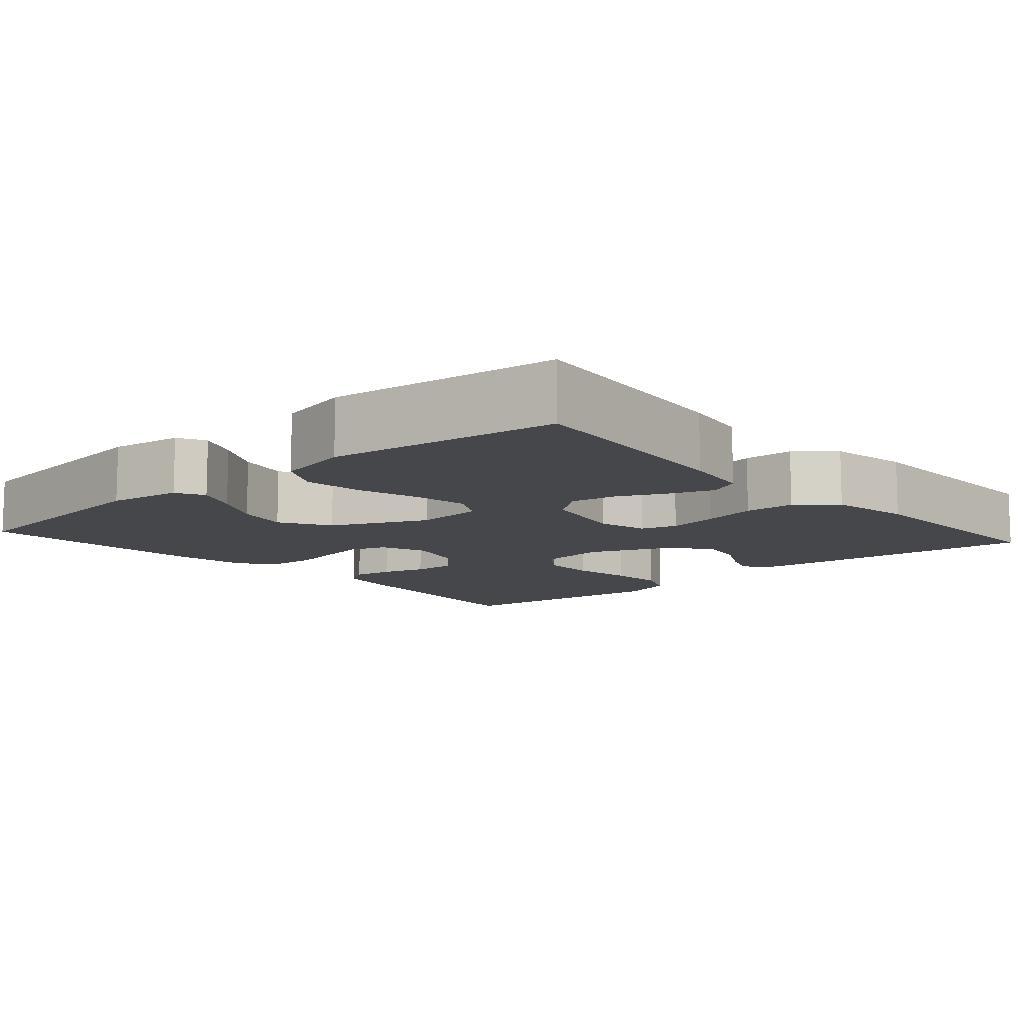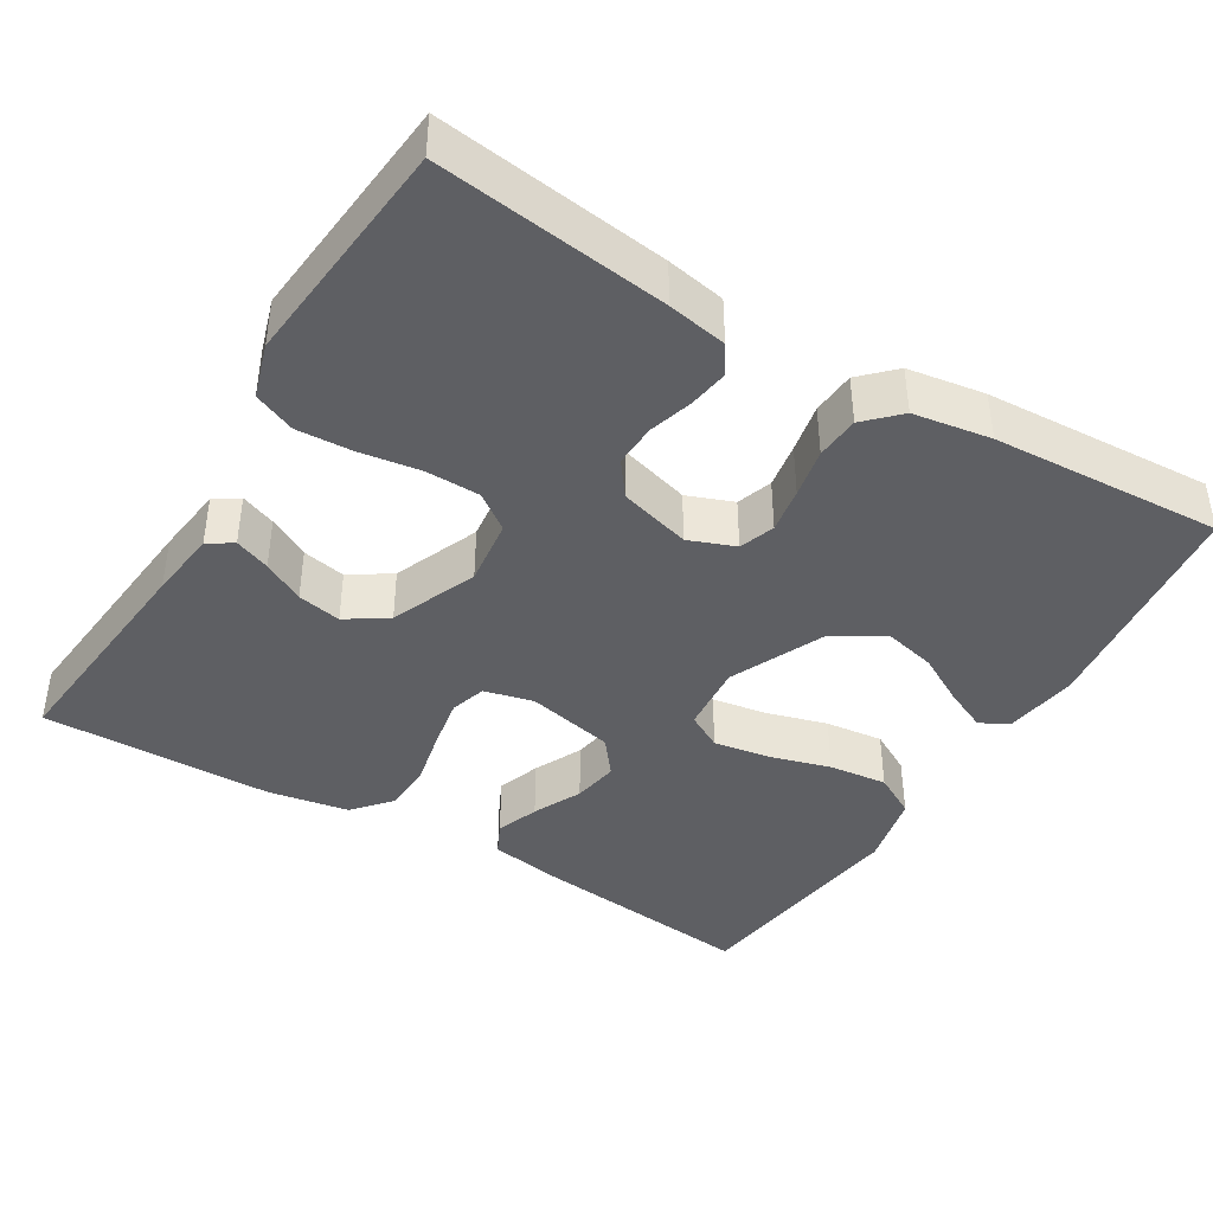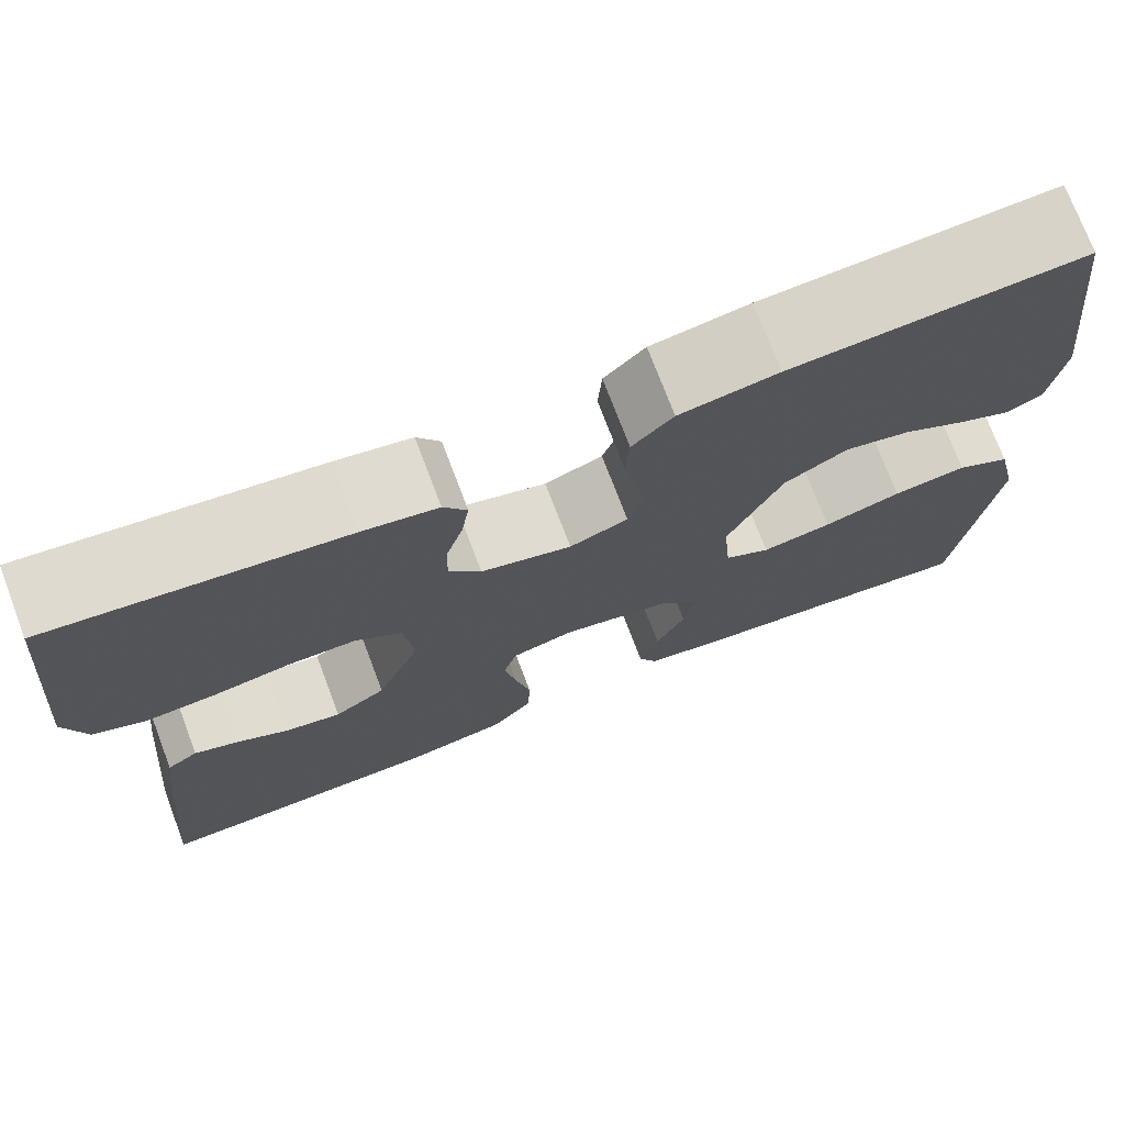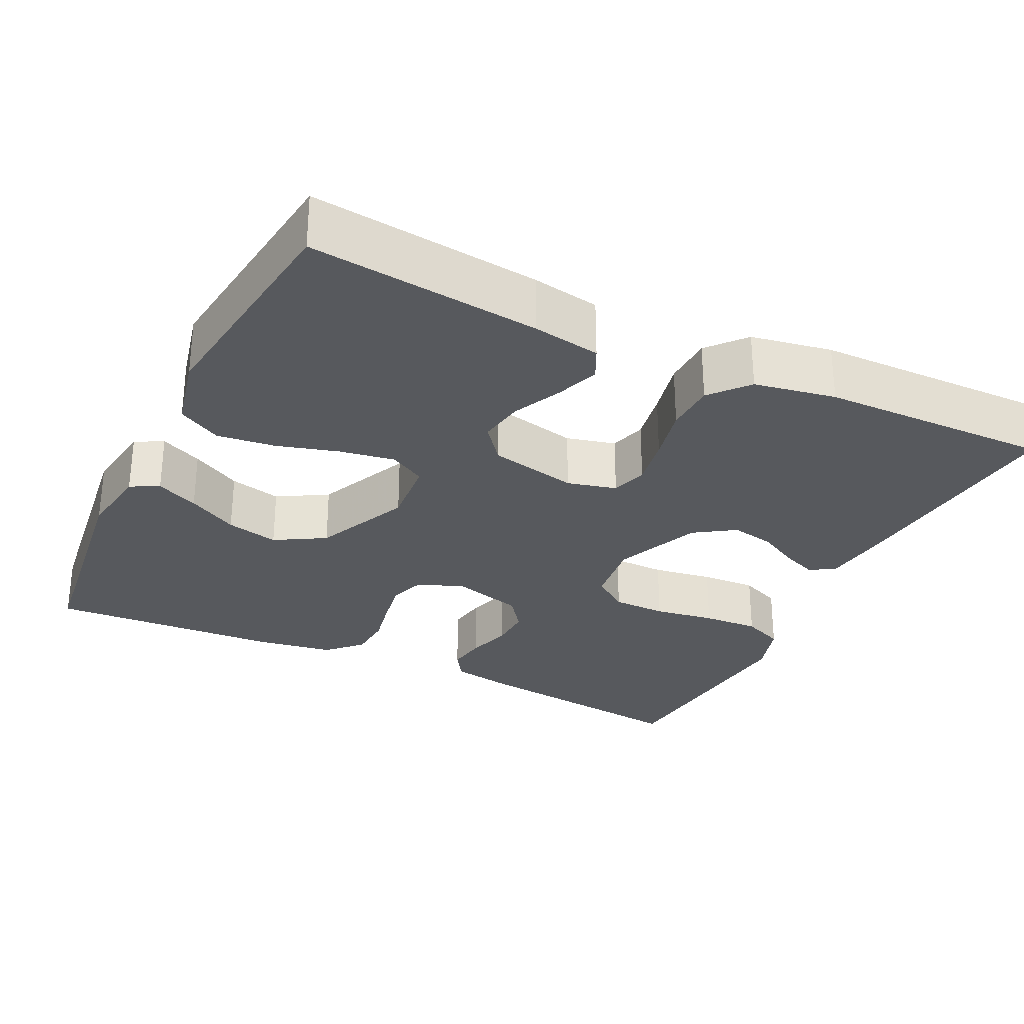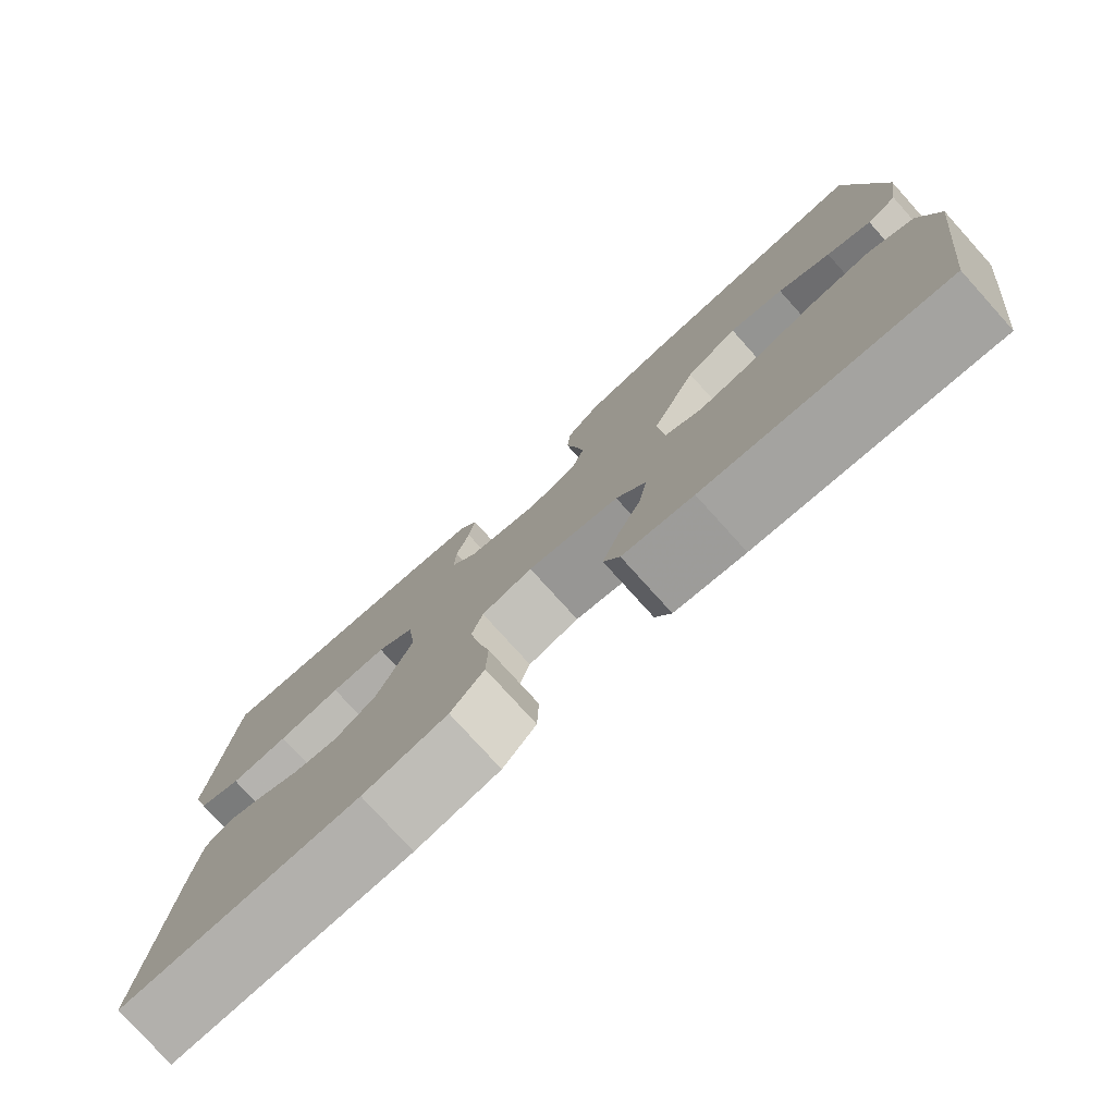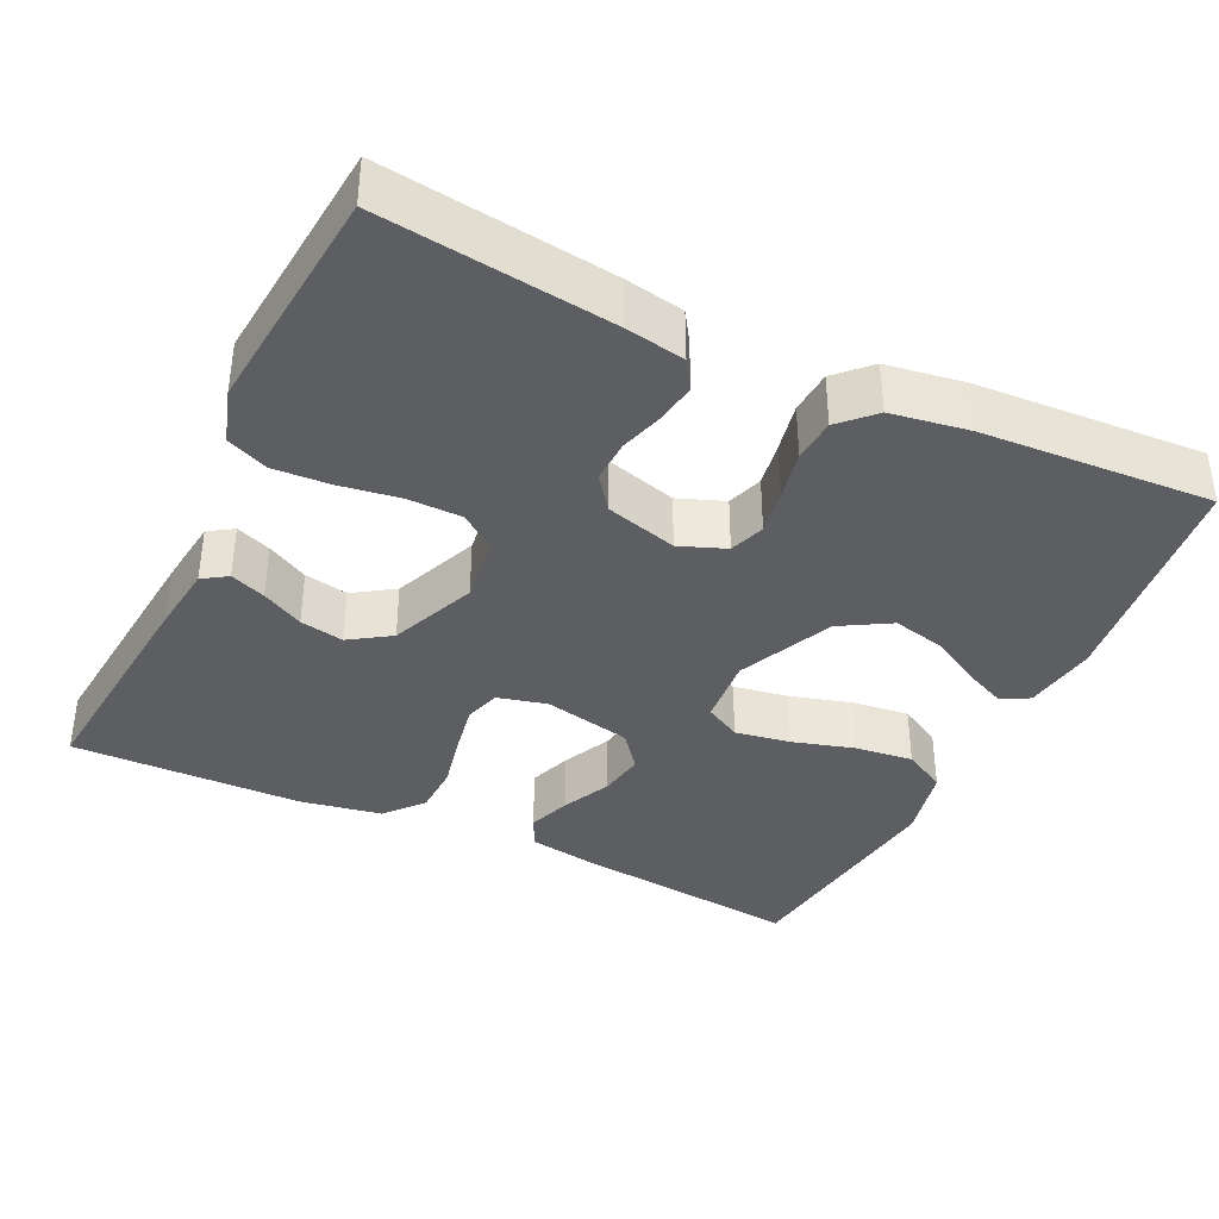
<metadata>
{"format":"obj","ext":"obj","renderer":"f3d","projection":"perspective","resolution":1024,"background":"white","views":[{"elev":-10.5,"azim":131.4,"up":"+Y"},{"elev":-41.4,"azim":-31.2,"up":"+Y"},{"elev":73.9,"azim":-20.8,"up":"+Z"},{"elev":-29.1,"azim":154.1,"up":"+Y"},{"elev":-77.9,"azim":42.1,"up":"+Z"},{"elev":-37.8,"azim":-25.6,"up":"+Y"}]}
</metadata>
<code>
v -0.5 0.07 -0.5
v -0.471 0.07 -0.2
v -0.46 0.07 -0.11
v -0.428 0.07 -0.089
v -0.382 0.07 -0.107
v -0.328 0.07 -0.136
v -0.271 0.07 -0.147
v -0.218 0.07 -0.112
v -0.172 0.07 0
v -0.183 0.07 0.087
v -0.23 0.07 0.121
v -0.3 0.07 0.122
v -0.379 0.07 0.11
v -0.452 0.07 0.106
v -0.506 0.07 0.129
v -0.528 0.07 0.2
v -0.5 0.07 0.5
v -0.2 0.07 0.462
v -0.123 0.07 0.448
v -0.099 0.07 0.411
v -0.107 0.07 0.359
v -0.124 0.07 0.302
v -0.126 0.07 0.246
v -0.093 0.07 0.202
v 0 0.07 0.176
v 0.06 0.07 0.199
v 0.076 0.07 0.245
v 0.066 0.07 0.304
v 0.053 0.07 0.368
v 0.057 0.07 0.425
v 0.099 0.07 0.467
v 0.2 0.07 0.483
v 0.5 0.07 0.5
v 0.537 0.07 0.2
v 0.523 0.07 0.104
v 0.486 0.07 0.085
v 0.431 0.07 0.11
v 0.366 0.07 0.146
v 0.298 0.07 0.162
v 0.233 0.07 0.124
v 0.177 0.07 0
v 0.185 0.07 -0.09
v 0.232 0.07 -0.116
v 0.304 0.07 -0.104
v 0.384 0.07 -0.081
v 0.46 0.07 -0.072
v 0.516 0.07 -0.103
v 0.538 0.07 -0.2
v 0.5 0.07 -0.5
v 0.2 0.07 -0.467
v 0.112 0.07 -0.452
v 0.092 0.07 -0.411
v 0.112 0.07 -0.355
v 0.142 0.07 -0.292
v 0.152 0.07 -0.232
v 0.115 0.07 -0.185
v 0 0.07 -0.16
v -0.064 0.07 -0.176
v -0.078 0.07 -0.223
v -0.066 0.07 -0.289
v -0.05 0.07 -0.361
v -0.052 0.07 -0.427
v -0.094 0.07 -0.476
v -0.2 0.07 -0.495
v -0.5 0 -0.5
v -0.471 0 -0.2
v -0.46 0 -0.11
v -0.428 0 -0.089
v -0.382 0 -0.107
v -0.328 0 -0.136
v -0.271 0 -0.147
v -0.218 0 -0.112
v -0.172 0 0
v -0.183 0 0.087
v -0.23 0 0.121
v -0.3 0 0.122
v -0.379 0 0.11
v -0.452 0 0.106
v -0.506 0 0.129
v -0.528 0 0.2
v -0.5 0 0.5
v -0.2 0 0.462
v -0.123 0 0.448
v -0.099 0 0.411
v -0.107 0 0.359
v -0.124 0 0.302
v -0.126 0 0.246
v -0.093 0 0.202
v 0 0 0.176
v 0.06 0 0.199
v 0.076 0 0.245
v 0.066 0 0.304
v 0.053 0 0.368
v 0.057 0 0.425
v 0.099 0 0.467
v 0.2 0 0.483
v 0.5 0 0.5
v 0.537 0 0.2
v 0.523 0 0.104
v 0.486 0 0.085
v 0.431 0 0.11
v 0.366 0 0.146
v 0.298 0 0.162
v 0.233 0 0.124
v 0.177 0 0
v 0.185 0 -0.09
v 0.232 0 -0.116
v 0.304 0 -0.104
v 0.384 0 -0.081
v 0.46 0 -0.072
v 0.516 0 -0.103
v 0.538 0 -0.2
v 0.5 0 -0.5
v 0.2 0 -0.467
v 0.112 0 -0.452
v 0.092 0 -0.411
v 0.112 0 -0.355
v 0.142 0 -0.292
v 0.152 0 -0.232
v 0.115 0 -0.185
v 0 0 -0.16
v -0.064 0 -0.176
v -0.078 0 -0.223
v -0.066 0 -0.289
v -0.05 0 -0.361
v -0.052 0 -0.427
v -0.094 0 -0.476
v -0.2 0 -0.495
f 4 5 6
f 3 4 6
f 2 3 6
f 1 2 6
f 64 1 6
f 63 64 6
f 62 63 6
f 61 62 6
f 60 61 6
f 59 60 6 7
f 58 59 7 8
f 57 58 8 9
f 56 57 9 10
f 52 53 54
f 51 52 54
f 50 51 54
f 49 50 54
f 48 49 54
f 47 48 54
f 46 47 54
f 45 46 54
f 44 45 54
f 43 44 54 55
f 42 43 55 56
f 36 37 38
f 35 36 38
f 34 35 38
f 33 34 38
f 32 33 38
f 31 32 38
f 30 31 38
f 29 30 38
f 28 29 38 39
f 27 28 39 40
f 20 21 22
f 19 20 22
f 18 19 22
f 17 18 22
f 16 17 22
f 15 16 22
f 14 15 22
f 13 14 22
f 12 13 22
f 11 12 22 23
f 10 11 23 24
f 10 24 25
f 56 10 25
f 42 56 25
f 41 42 25
f 26 27 40 41
f 25 26 41
f 70 69 68
f 70 68 67
f 70 67 66
f 70 66 65
f 70 65 128
f 70 128 127
f 70 127 126
f 70 126 125
f 70 125 124
f 71 70 124 123
f 72 71 123 122
f 73 72 122 121
f 74 73 121 120
f 118 117 116
f 118 116 115
f 118 115 114
f 118 114 113
f 118 113 112
f 118 112 111
f 118 111 110
f 118 110 109
f 118 109 108
f 119 118 108 107
f 120 119 107 106
f 102 101 100
f 102 100 99
f 102 99 98
f 102 98 97
f 102 97 96
f 102 96 95
f 102 95 94
f 102 94 93
f 103 102 93 92
f 104 103 92 91
f 86 85 84
f 86 84 83
f 86 83 82
f 86 82 81
f 86 81 80
f 86 80 79
f 86 79 78
f 86 78 77
f 86 77 76
f 87 86 76 75
f 88 87 75 74
f 89 88 74
f 89 74 120
f 89 120 106
f 89 106 105
f 105 104 91 90
f 105 90 89
f 1 65 66 2
f 2 66 67 3
f 3 67 68 4
f 4 68 69 5
f 5 69 70 6
f 6 70 71 7
f 7 71 72 8
f 8 72 73 9
f 9 73 74 10
f 10 74 75 11
f 11 75 76 12
f 12 76 77 13
f 13 77 78 14
f 14 78 79 15
f 15 79 80 16
f 16 80 81 17
f 17 81 82 18
f 18 82 83 19
f 19 83 84 20
f 20 84 85 21
f 21 85 86 22
f 22 86 87 23
f 23 87 88 24
f 24 88 89 25
f 25 89 90 26
f 26 90 91 27
f 27 91 92 28
f 28 92 93 29
f 29 93 94 30
f 30 94 95 31
f 31 95 96 32
f 32 96 97 33
f 33 97 98 34
f 34 98 99 35
f 35 99 100 36
f 36 100 101 37
f 37 101 102 38
f 38 102 103 39
f 39 103 104 40
f 40 104 105 41
f 41 105 106 42
f 42 106 107 43
f 43 107 108 44
f 44 108 109 45
f 45 109 110 46
f 46 110 111 47
f 47 111 112 48
f 48 112 113 49
f 49 113 114 50
f 50 114 115 51
f 51 115 116 52
f 52 116 117 53
f 53 117 118 54
f 54 118 119 55
f 55 119 120 56
f 56 120 121 57
f 57 121 122 58
f 58 122 123 59
f 59 123 124 60
f 60 124 125 61
f 61 125 126 62
f 62 126 127 63
f 63 127 128 64
f 64 128 65 1

</code>
